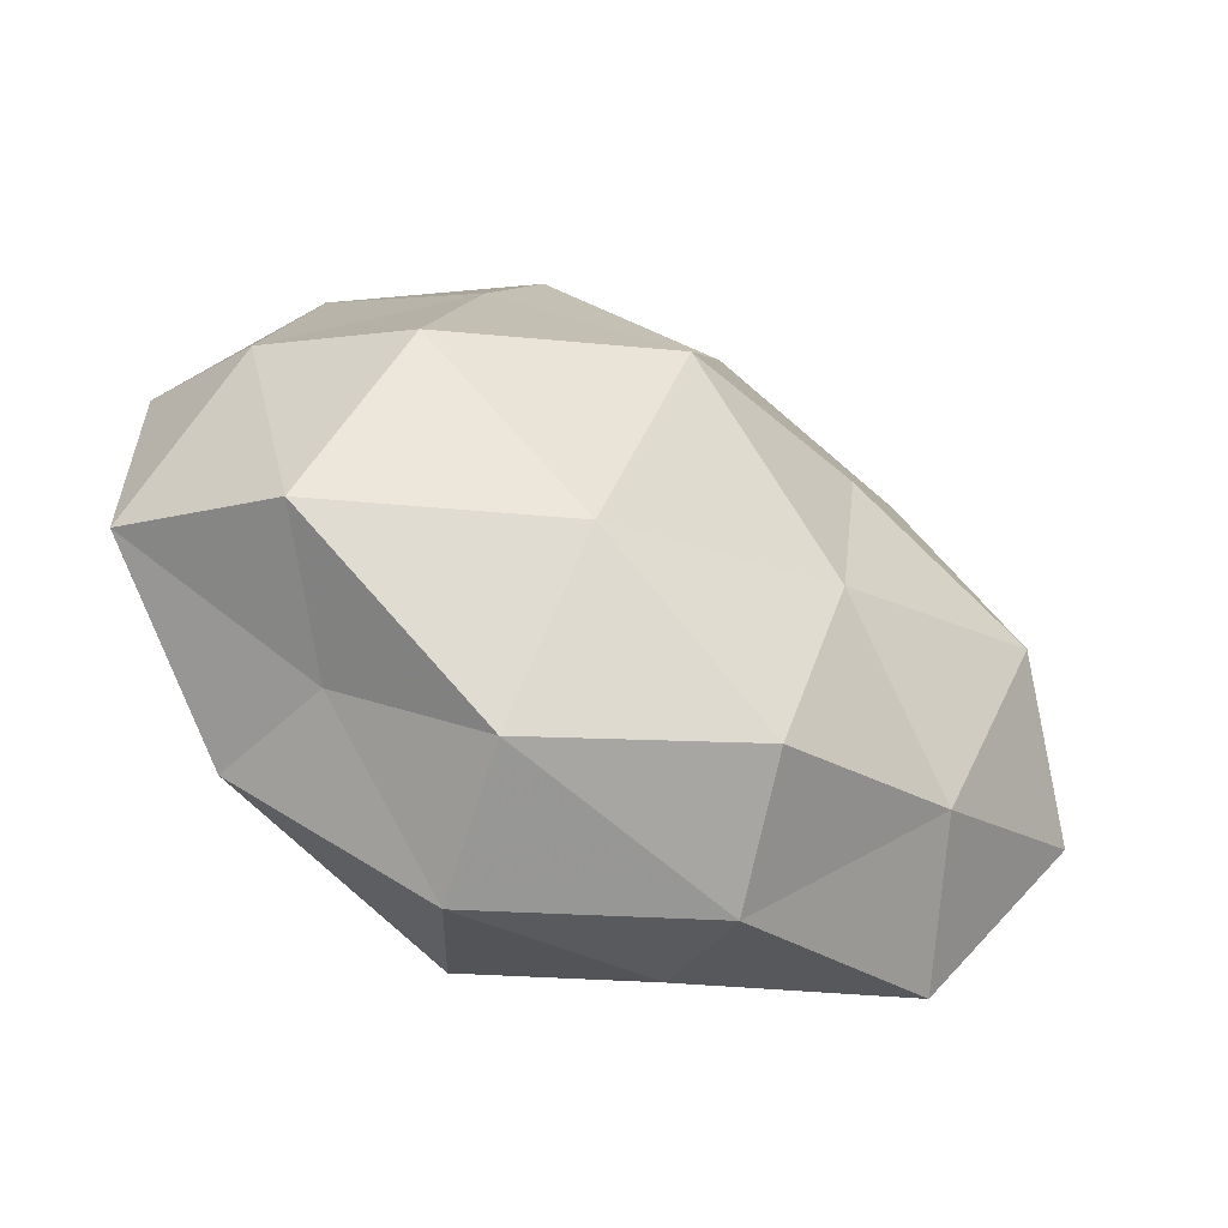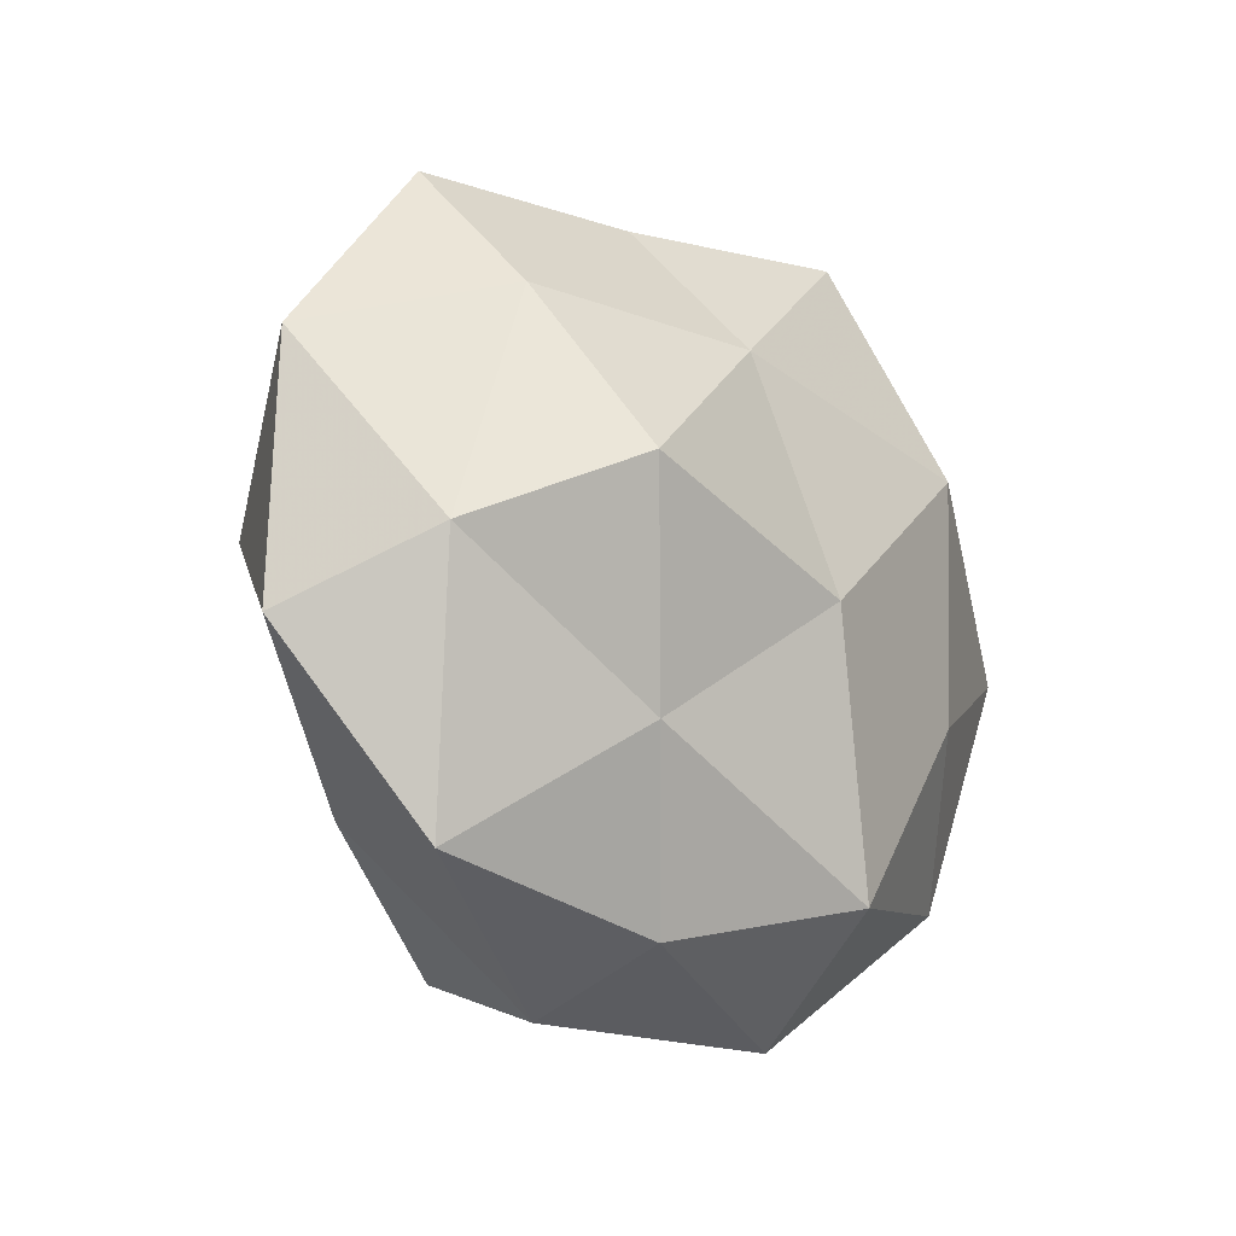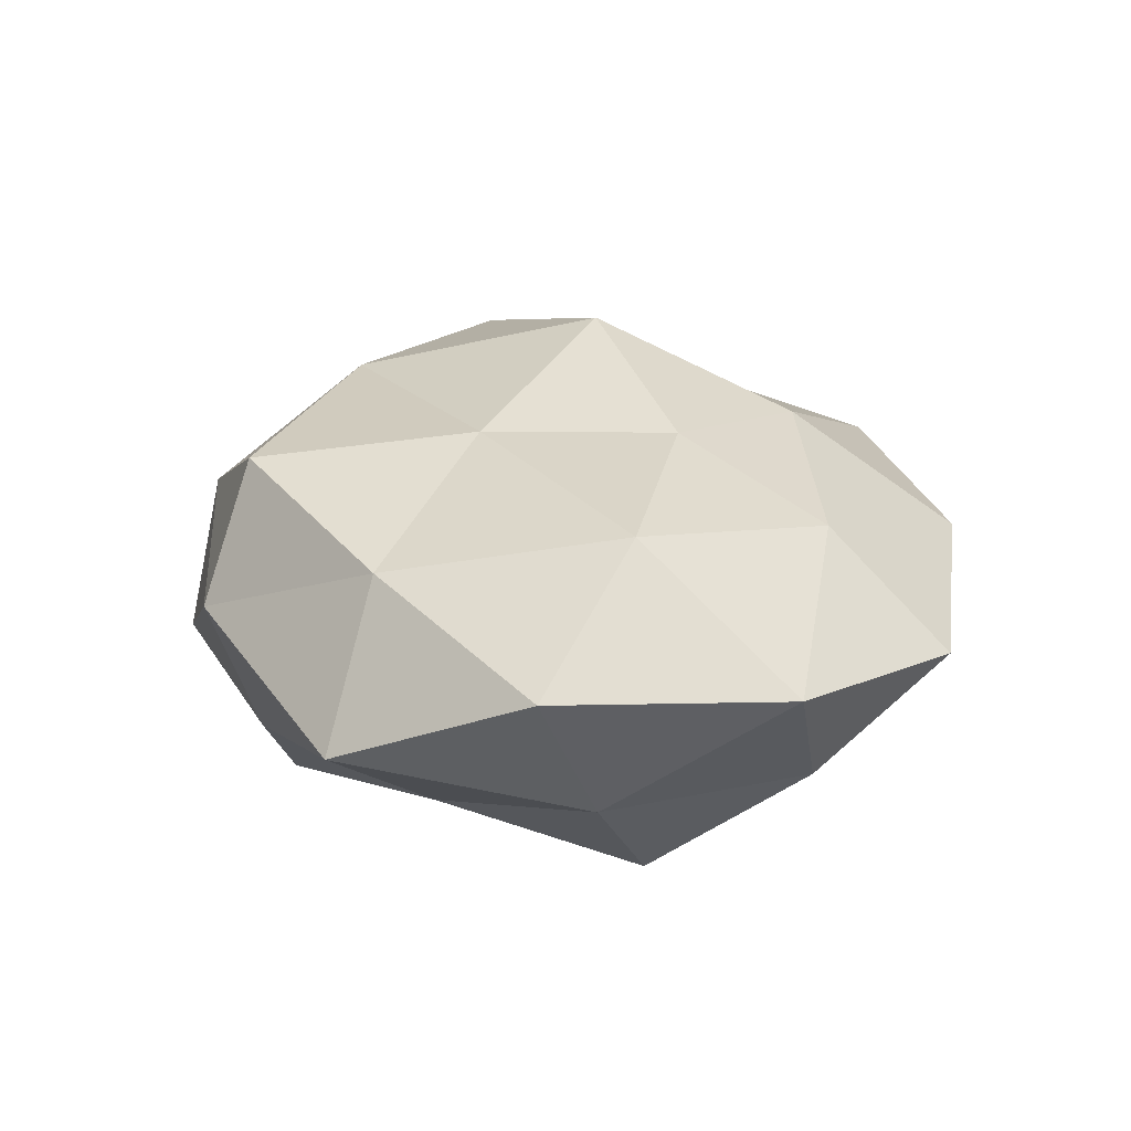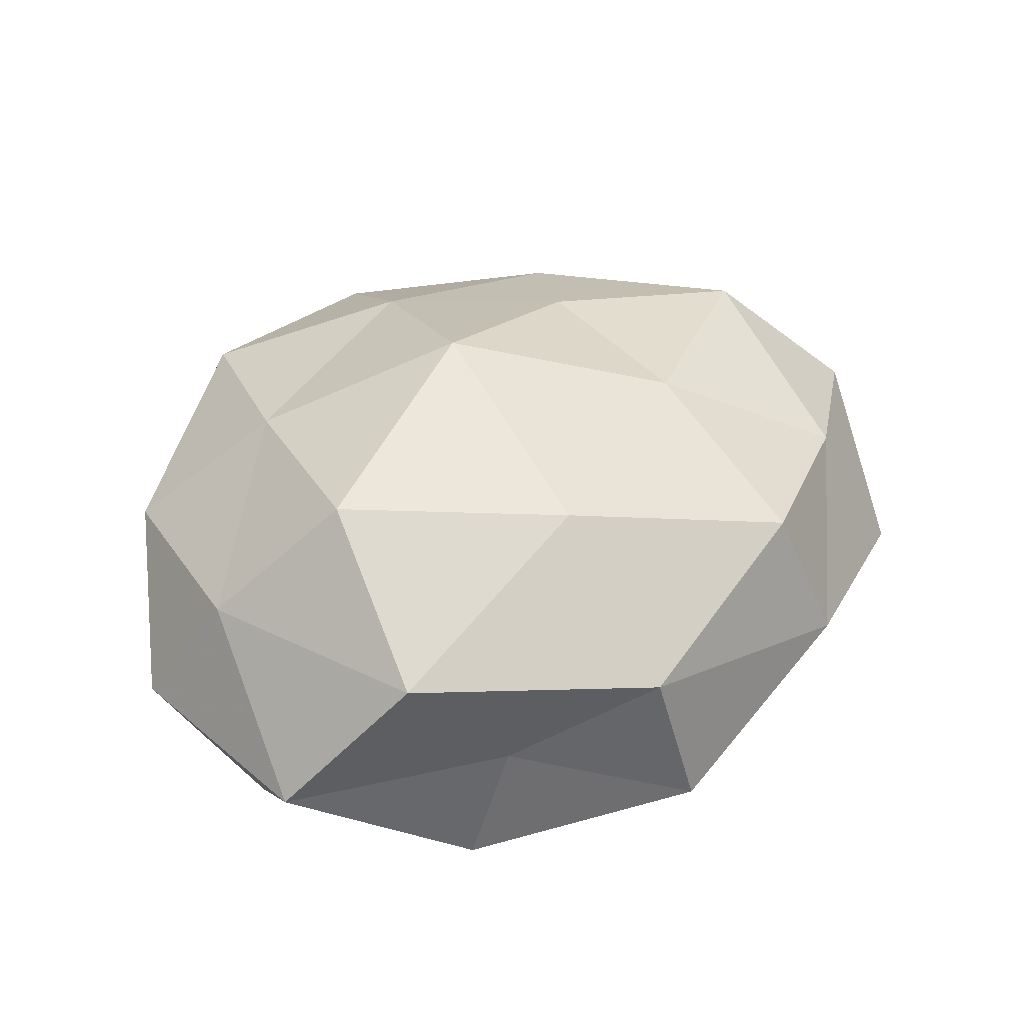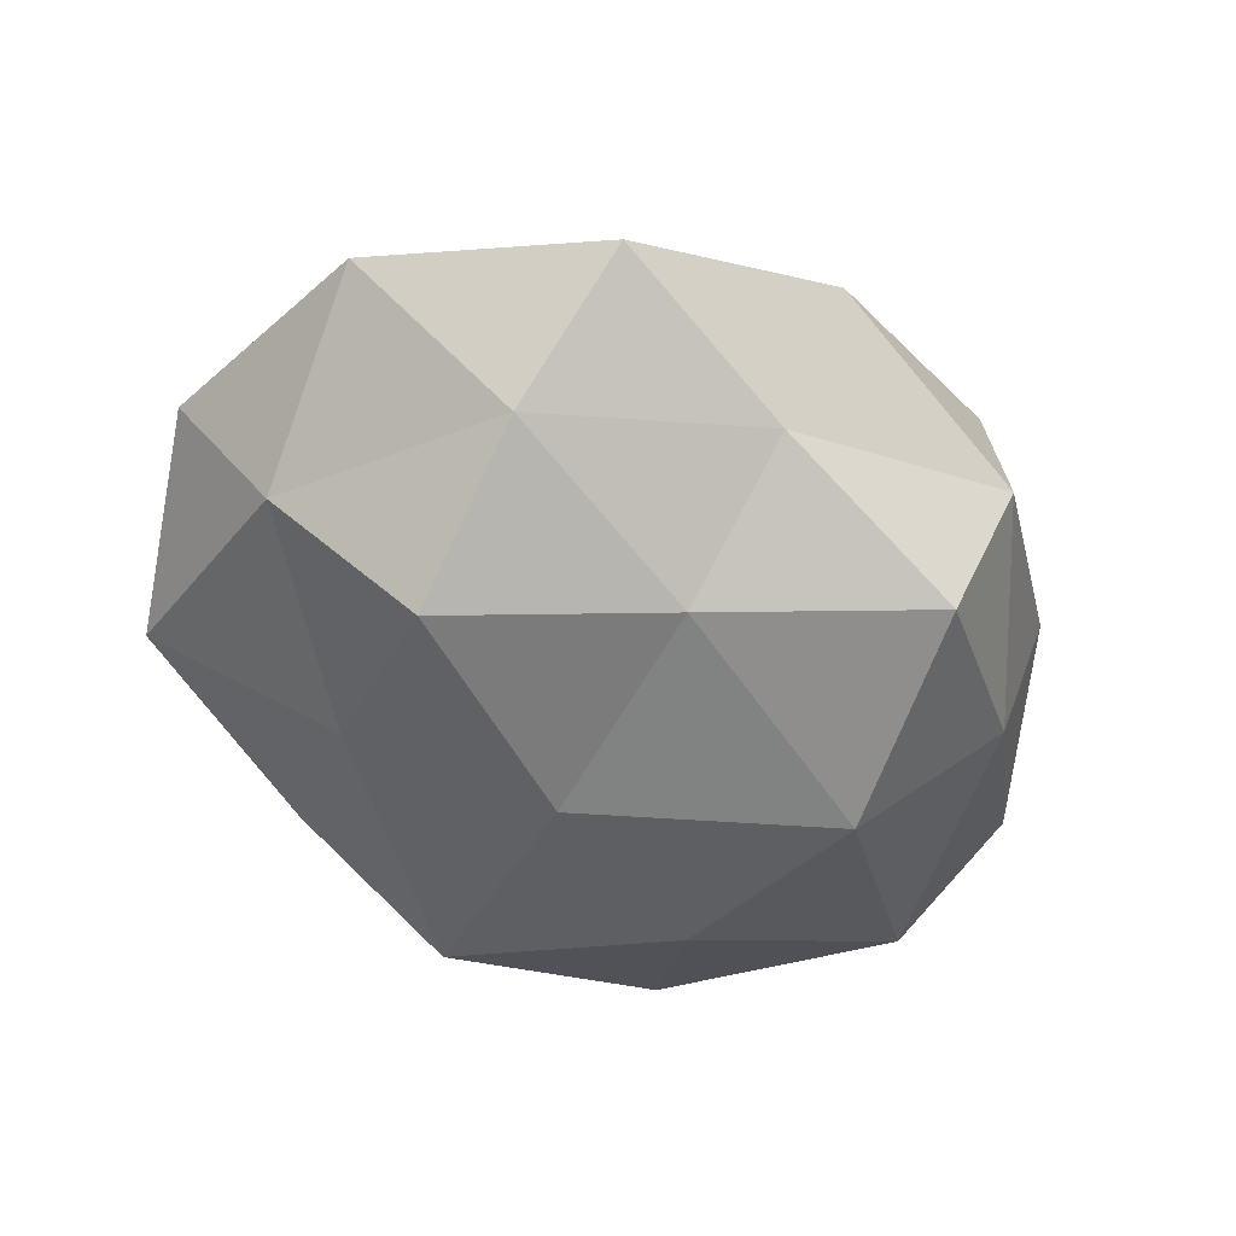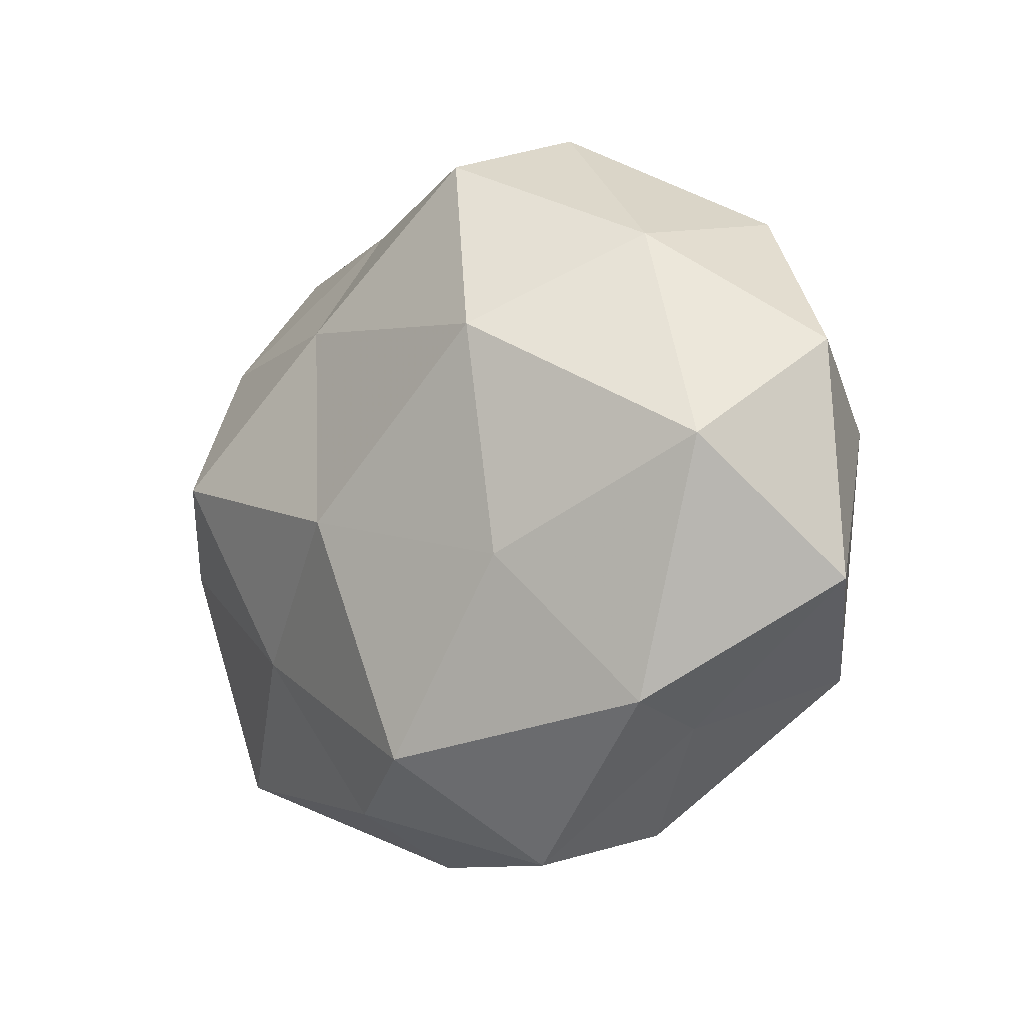
<metadata>
{"format":"obj","ext":"obj","renderer":"f3d","projection":"perspective","resolution":1024,"background":"white","views":[{"elev":-55.3,"azim":-26.1,"up":"+Y"},{"elev":-18.0,"azim":125.2,"up":"+Y"},{"elev":17.0,"azim":79.1,"up":"+Z"},{"elev":42.7,"azim":-44.8,"up":"+Z"},{"elev":-47.9,"azim":134.7,"up":"+Z"},{"elev":-10.8,"azim":-136.9,"up":"+Y"}]}
</metadata>
<code>
v 0.04865 -0.01121 0.003237
v -0.02076 0.01861 0.01839
v 0.03362 0.01961 -0.0117
v -0.03002 -0.0247 -0.01346
v -0.02837 -0.002736 0.02343
v -0.007731 0.03491 -0.01695
v 0.01244 -0.03945 0.002875
v -0.04646 -0.01279 -0.001284
v 0.01768 0.009048 0.02023
v -0.03513 -0.02072 0.01348
v 0.02108 -0.01704 -0.01674
v -0.003875 0.004877 0.02816
v 0.009107 -0.03403 0.01752
v 0.015 -0.01098 0.02064
v -0.02873 0.02443 -0.0102
v 0.004619 0.02495 0.01872
v -0.04583 0.0115 -0.002447
v -0.04012 0.004762 0.01116
v -0.01068 -0.02021 0.02247
v 0.02768 0.02224 0.01247
v 0.03655 -0.02955 -0.005337
v -0.02576 -0.02616 0.0003744
v 0.03858 4.954e-05 0.01564
v 0.01117 0.0191 -0.01991
v 0.004899 -0.003848 -0.02493
v 0.0419 -0.004185 -0.01054
v -0.01678 0.01413 -0.0245
v -0.01124 0.04089 -0.002221
v 0.01226 0.04101 0.007285
v 0.01316 0.03343 -0.007975
v -0.01206 0.03802 0.01238
v -0.01306 -0.03638 0.009578
v 0.01232 -0.03391 -0.01056
v 0.02929 0.003296 -0.02231
v -0.003987 -0.02943 -0.02181
v -0.01876 -0.009731 -0.02248
v 0.03389 0.03346 0.0003264
v 0.03017 -0.02382 0.01091
v -0.01071 -0.04 -0.006511
v -0.03275 0.02819 0.005668
v -0.03977 0.0005837 -0.016
v 0.04901 0.01372 0.002028
f 2 5 12
f 9 12 14
f 2 12 16
f 16 12 9
f 2 18 5
f 5 18 10
f 18 8 10
f 18 17 8
f 10 19 5
f 12 5 19
f 12 19 14
f 14 19 13
f 16 9 20
f 4 22 8
f 10 8 22
f 14 23 9
f 20 9 23
f 21 26 1
f 11 26 21
f 15 6 27
f 24 27 6
f 25 27 24
f 28 6 15
f 16 20 29
f 30 3 24
f 6 30 24
f 28 30 6
f 29 30 28
f 31 2 16
f 31 16 29
f 31 29 28
f 7 13 32
f 32 19 10
f 32 13 19
f 22 32 10
f 33 21 7
f 33 11 21
f 24 3 34
f 11 25 34
f 34 25 24
f 26 34 3
f 11 34 26
f 35 25 11
f 33 35 11
f 25 36 27
f 35 4 36
f 35 36 25
f 29 20 37
f 30 37 3
f 29 37 30
f 7 38 13
f 13 38 14
f 21 1 38
f 21 38 7
f 38 1 23
f 38 23 14
f 39 22 4
f 7 32 39
f 39 32 22
f 33 7 39
f 39 4 35
f 33 39 35
f 40 15 17
f 40 18 2
f 40 17 18
f 28 15 40
f 31 40 2
f 31 28 40
f 4 8 41
f 41 8 17
f 17 15 41
f 15 27 41
f 36 4 41
f 41 27 36
f 42 23 1
f 20 23 42
f 1 26 42
f 26 3 42
f 42 3 37
f 37 20 42

</code>
